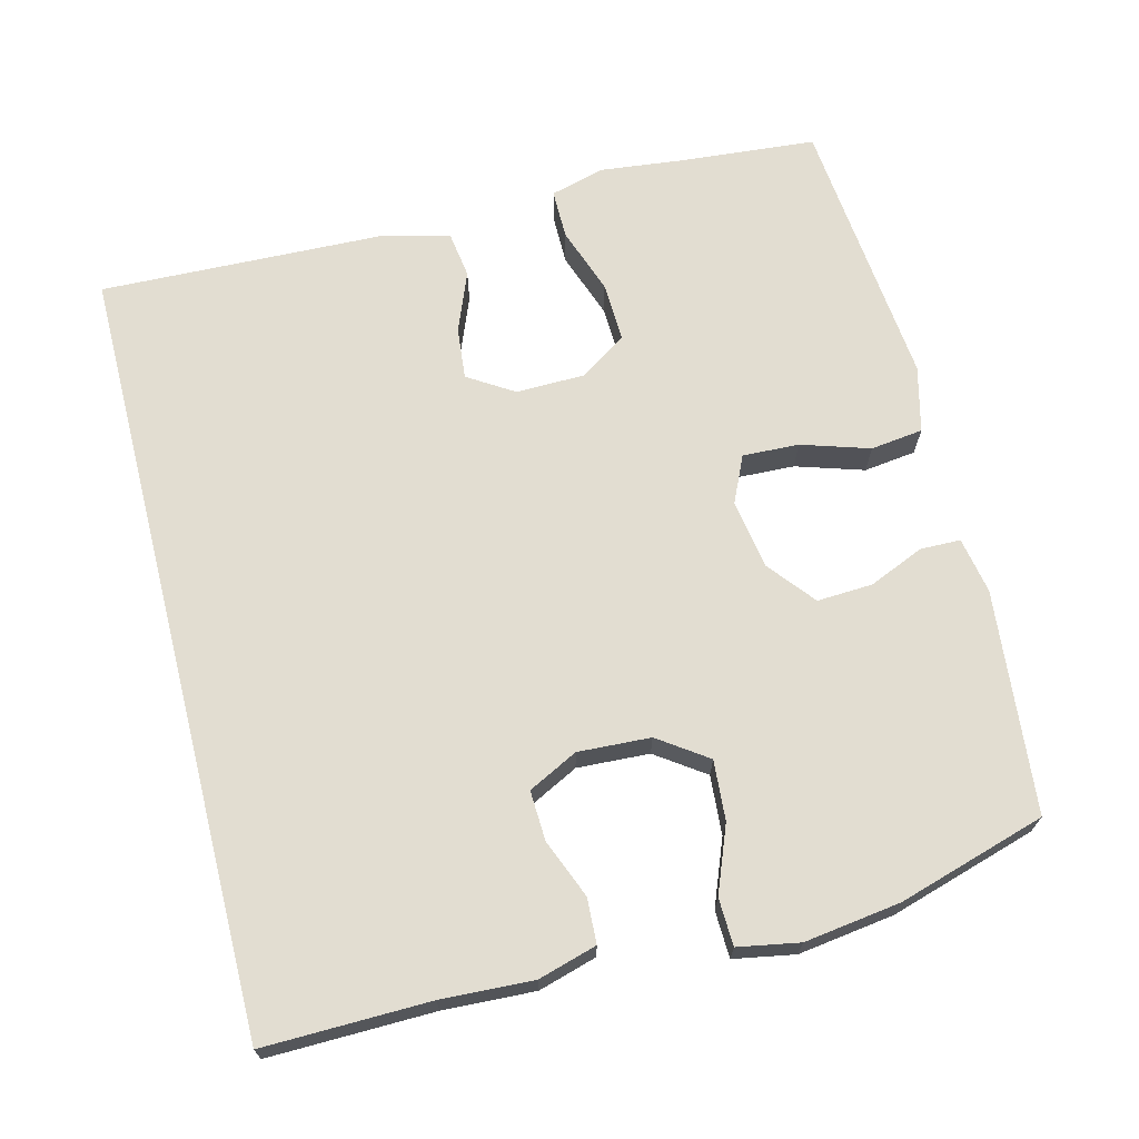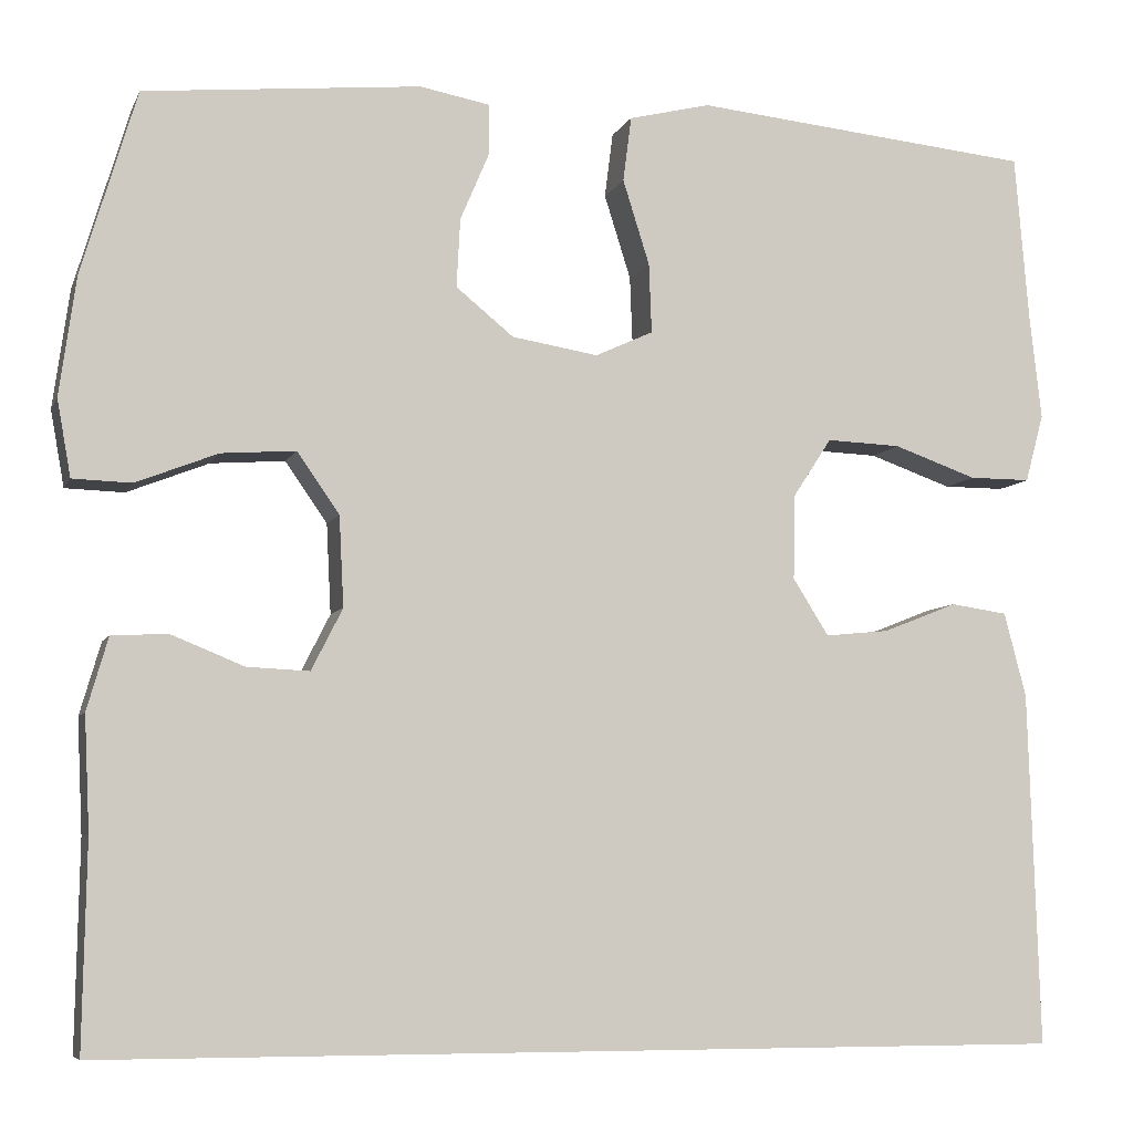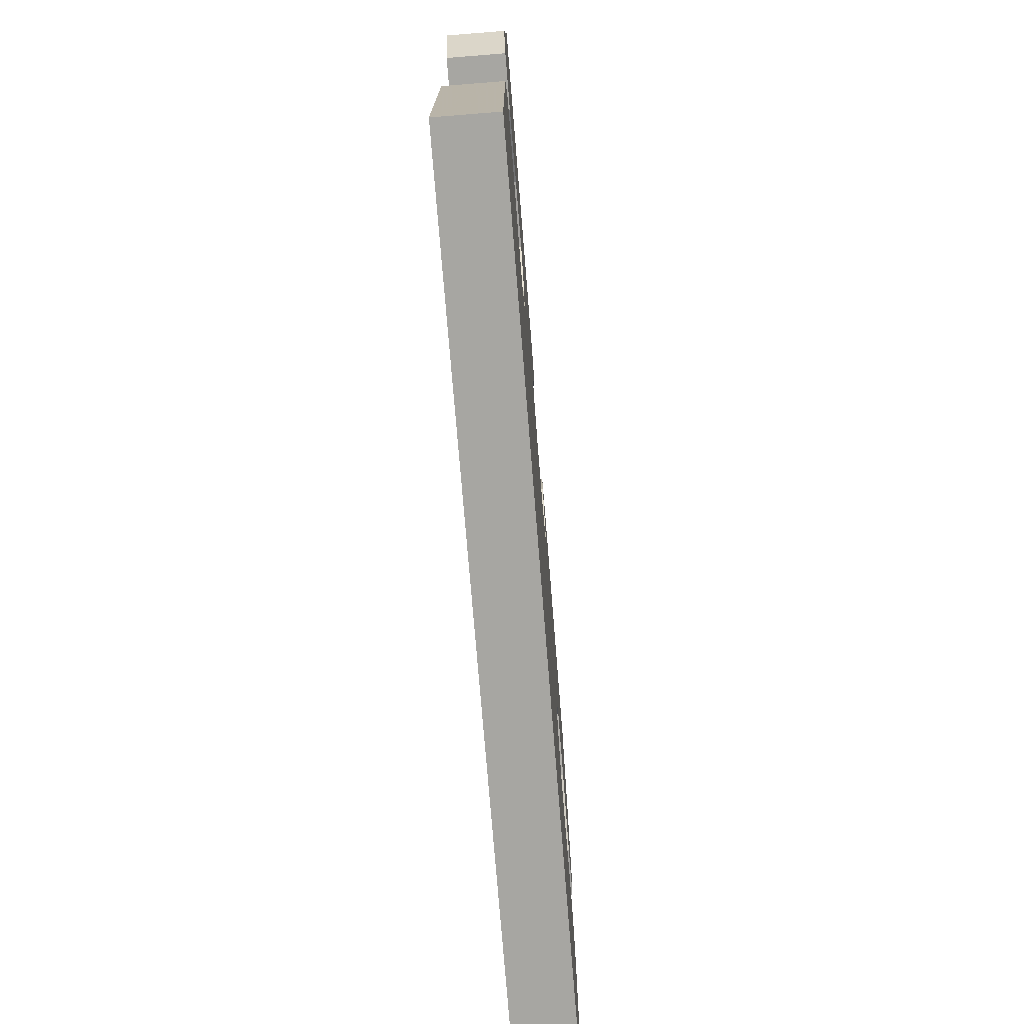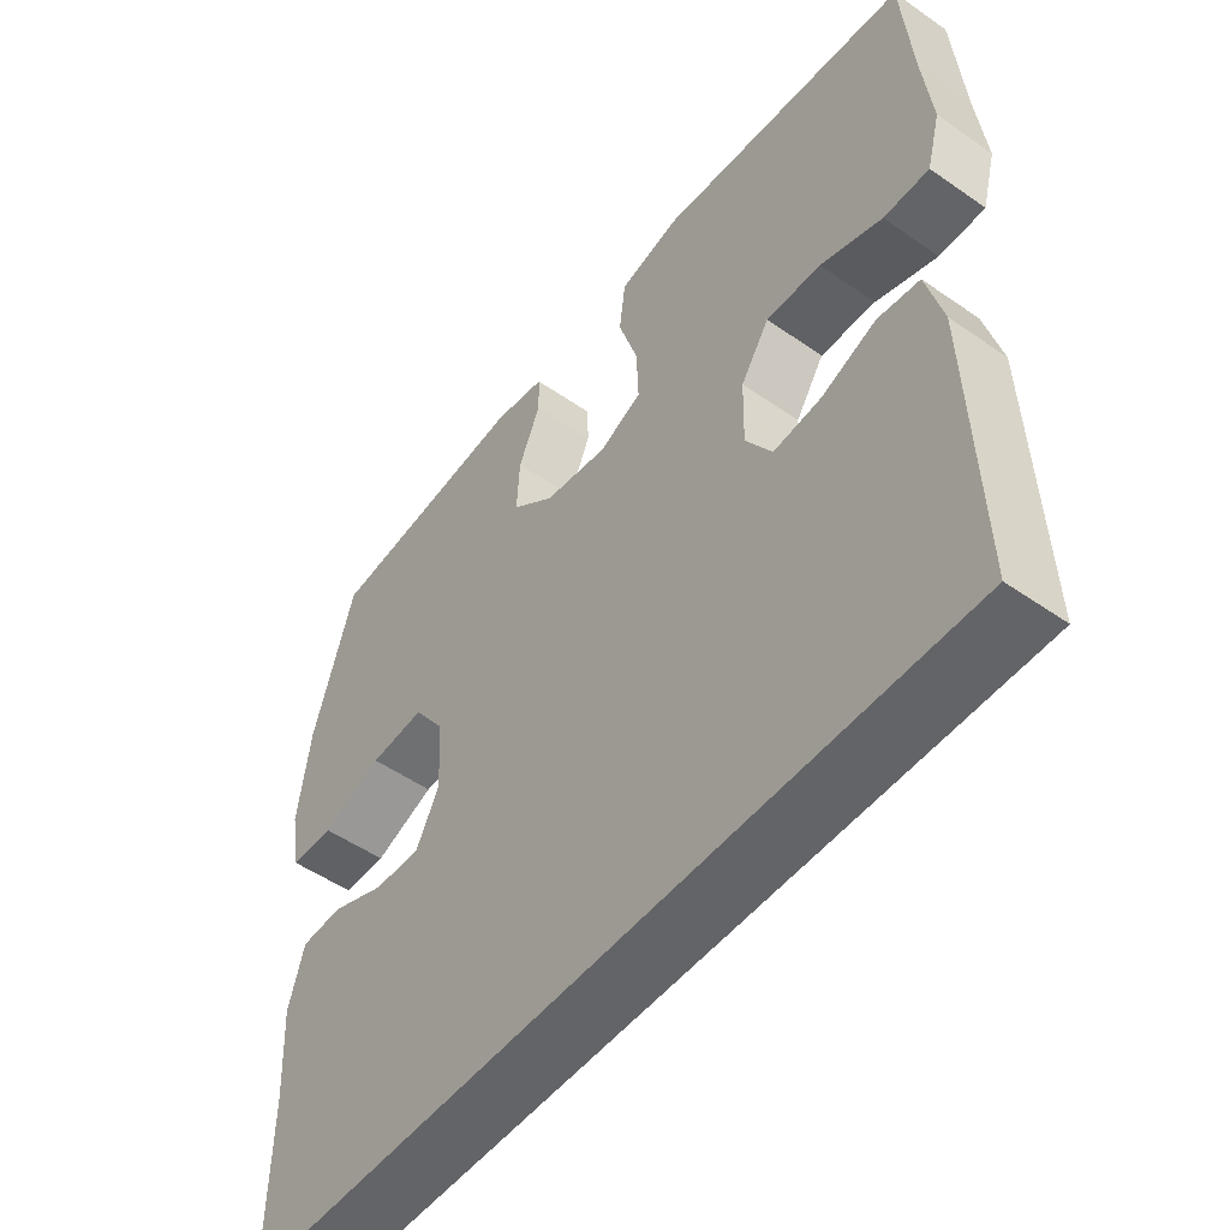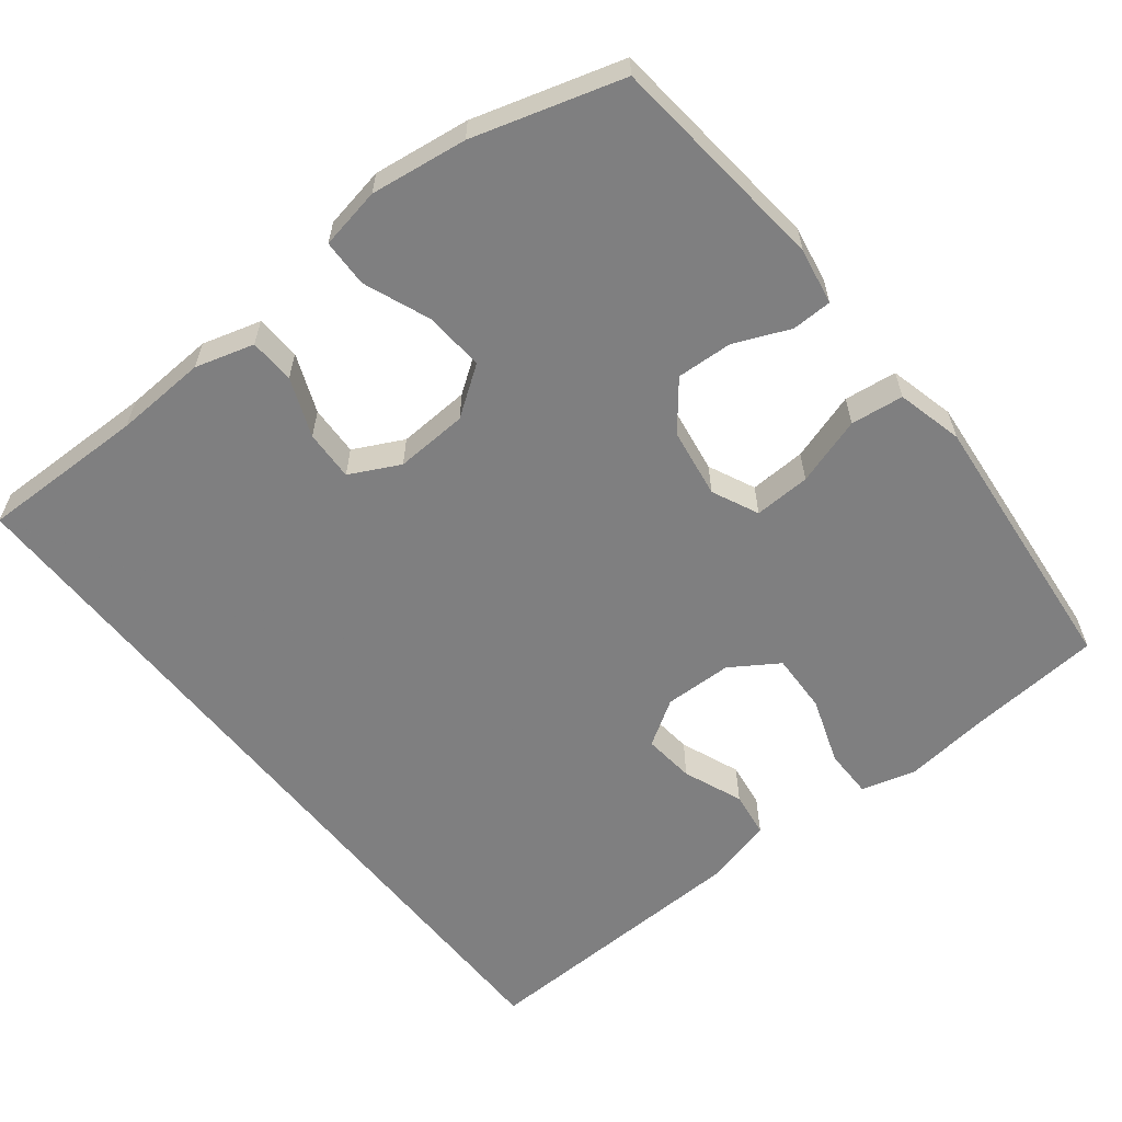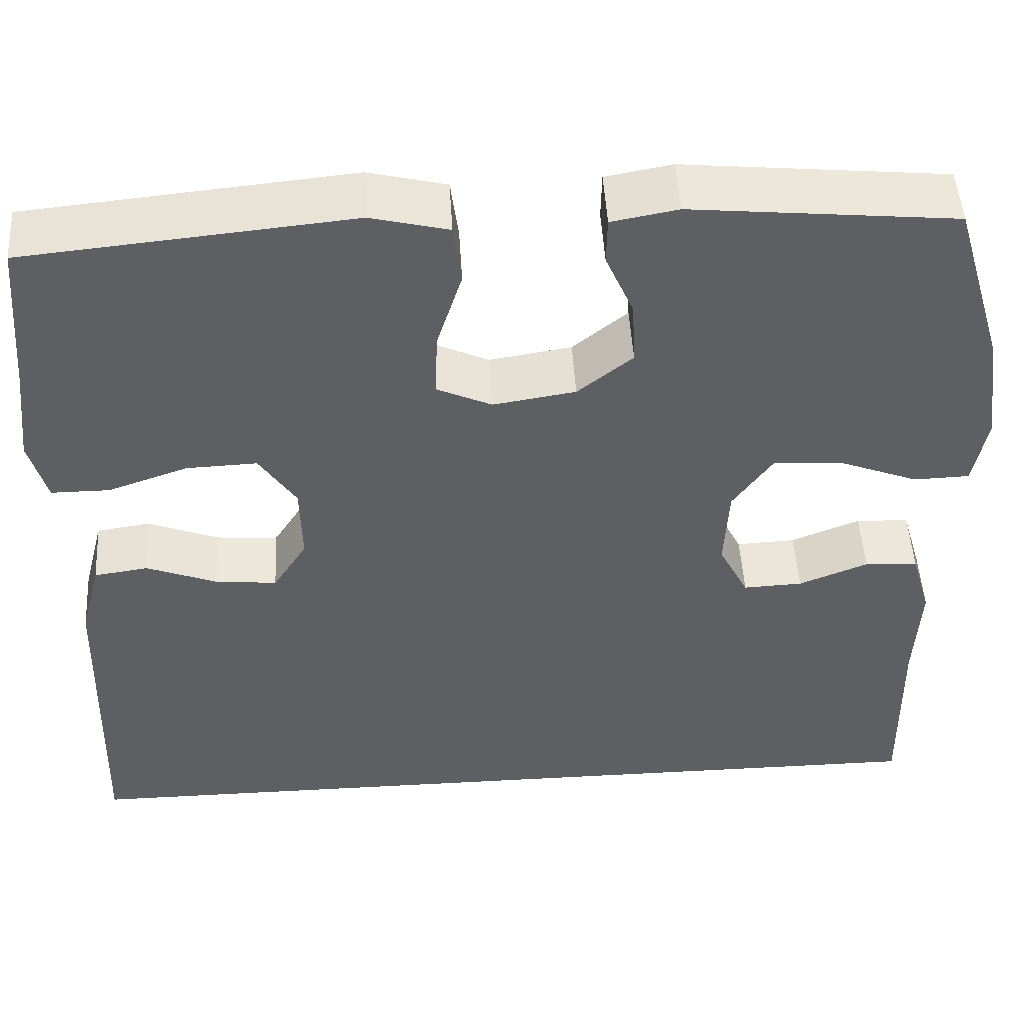
<metadata>
{"format":"obj","ext":"obj","renderer":"f3d","projection":"perspective","resolution":1024,"background":"white","views":[{"elev":68.5,"azim":-104.2,"up":"+Y"},{"elev":-6.8,"azim":-16.0,"up":"+Z"},{"elev":-74.0,"azim":94.6,"up":"+Z"},{"elev":-51.2,"azim":52.8,"up":"+Z"},{"elev":-59.7,"azim":-51.5,"up":"+Y"},{"elev":49.5,"azim":176.6,"up":"+Z"}]}
</metadata>
<code>
v -0.5 0.07 0.5
v -0.199 0.07 0.53
v -0.123 0.07 0.516
v -0.122 0.07 0.462
v -0.154 0.07 0.387
v -0.158 0.07 0.312
v -0.095 0.07 0.261
v -0.001 0.07 0.246
v 0.062 0.07 0.275
v 0.059 0.07 0.351
v 0.03 0.07 0.443
v 0.039 0.07 0.514
v 0.128 0.07 0.536
v 0.262 0.07 0.523
v 0.5 0.07 0.5
v 0.515 0.07 0.32
v 0.528 0.07 0.204
v 0.508 0.07 0.13
v 0.441 0.07 0.13
v 0.35 0.07 0.162
v 0.269 0.07 0.165
v 0.227 0.07 0.101
v 0.225 0.07 0.009
v 0.264 0.07 -0.053
v 0.334 0.07 -0.046
v 0.415 0.07 -0.014
v 0.477 0.07 -0.023
v 0.501 0.07 -0.115
v 0.513 0.07 -0.5
v -0.541 0.07 -0.5
v -0.537 0.07 -0.276
v -0.543 0.07 -0.152
v -0.52 0.07 -0.073
v -0.459 0.07 -0.07
v -0.38 0.07 -0.102
v -0.312 0.07 -0.105
v -0.278 0.07 -0.038
v -0.283 0.07 0.06
v -0.329 0.07 0.126
v -0.41 0.07 0.12
v -0.499 0.07 0.085
v -0.563 0.07 0.087
v -0.578 0.07 0.17
v -0.56 0.07 0.3
v -0.5 0 0.5
v -0.199 0 0.53
v -0.123 0 0.516
v -0.122 0 0.462
v -0.154 0 0.387
v -0.158 0 0.312
v -0.095 0 0.261
v -0.001 0 0.246
v 0.062 0 0.275
v 0.059 0 0.351
v 0.03 0 0.443
v 0.039 0 0.514
v 0.128 0 0.536
v 0.262 0 0.523
v 0.5 0 0.5
v 0.515 0 0.32
v 0.528 0 0.204
v 0.508 0 0.13
v 0.441 0 0.13
v 0.35 0 0.162
v 0.269 0 0.165
v 0.227 0 0.101
v 0.225 0 0.009
v 0.264 0 -0.053
v 0.334 0 -0.046
v 0.415 0 -0.014
v 0.477 0 -0.023
v 0.501 0 -0.115
v 0.513 0 -0.5
v -0.541 0 -0.5
v -0.537 0 -0.276
v -0.543 0 -0.152
v -0.52 0 -0.073
v -0.459 0 -0.07
v -0.38 0 -0.102
v -0.312 0 -0.105
v -0.278 0 -0.038
v -0.283 0 0.06
v -0.329 0 0.126
v -0.41 0 0.12
v -0.499 0 0.085
v -0.563 0 0.087
v -0.578 0 0.17
v -0.56 0 0.3
f 3 4 5
f 2 3 5
f 1 2 5
f 44 1 5
f 43 44 5
f 42 43 5
f 41 42 5
f 40 41 5
f 39 40 5 6
f 38 39 6 7
f 37 38 7 8
f 36 37 8 9
f 33 34 35
f 32 33 35
f 31 32 35
f 31 35 36
f 30 31 36
f 28 29 30
f 27 28 30
f 26 27 30
f 25 26 30
f 24 25 30
f 23 24 30 36
f 22 23 36 9
f 18 19 20
f 17 18 20
f 16 17 20
f 16 20 21
f 15 16 21
f 14 15 21
f 14 21 22
f 13 14 22
f 12 13 22
f 11 12 22
f 10 11 22
f 9 10 22
f 49 48 47
f 49 47 46
f 49 46 45
f 49 45 88
f 49 88 87
f 49 87 86
f 49 86 85
f 49 85 84
f 50 49 84 83
f 51 50 83 82
f 52 51 82 81
f 53 52 81 80
f 79 78 77
f 79 77 76
f 79 76 75
f 80 79 75
f 80 75 74
f 74 73 72
f 74 72 71
f 74 71 70
f 74 70 69
f 74 69 68
f 80 74 68 67
f 53 80 67 66
f 64 63 62
f 64 62 61
f 64 61 60
f 65 64 60
f 65 60 59
f 65 59 58
f 66 65 58
f 66 58 57
f 66 57 56
f 66 56 55
f 66 55 54
f 66 54 53
f 1 45 46 2
f 2 46 47 3
f 3 47 48 4
f 4 48 49 5
f 5 49 50 6
f 6 50 51 7
f 7 51 52 8
f 8 52 53 9
f 9 53 54 10
f 10 54 55 11
f 11 55 56 12
f 12 56 57 13
f 13 57 58 14
f 14 58 59 15
f 15 59 60 16
f 16 60 61 17
f 17 61 62 18
f 18 62 63 19
f 19 63 64 20
f 20 64 65 21
f 21 65 66 22
f 22 66 67 23
f 23 67 68 24
f 24 68 69 25
f 25 69 70 26
f 26 70 71 27
f 27 71 72 28
f 28 72 73 29
f 29 73 74 30
f 30 74 75 31
f 31 75 76 32
f 32 76 77 33
f 33 77 78 34
f 34 78 79 35
f 35 79 80 36
f 36 80 81 37
f 37 81 82 38
f 38 82 83 39
f 39 83 84 40
f 40 84 85 41
f 41 85 86 42
f 42 86 87 43
f 43 87 88 44
f 44 88 45 1

</code>
